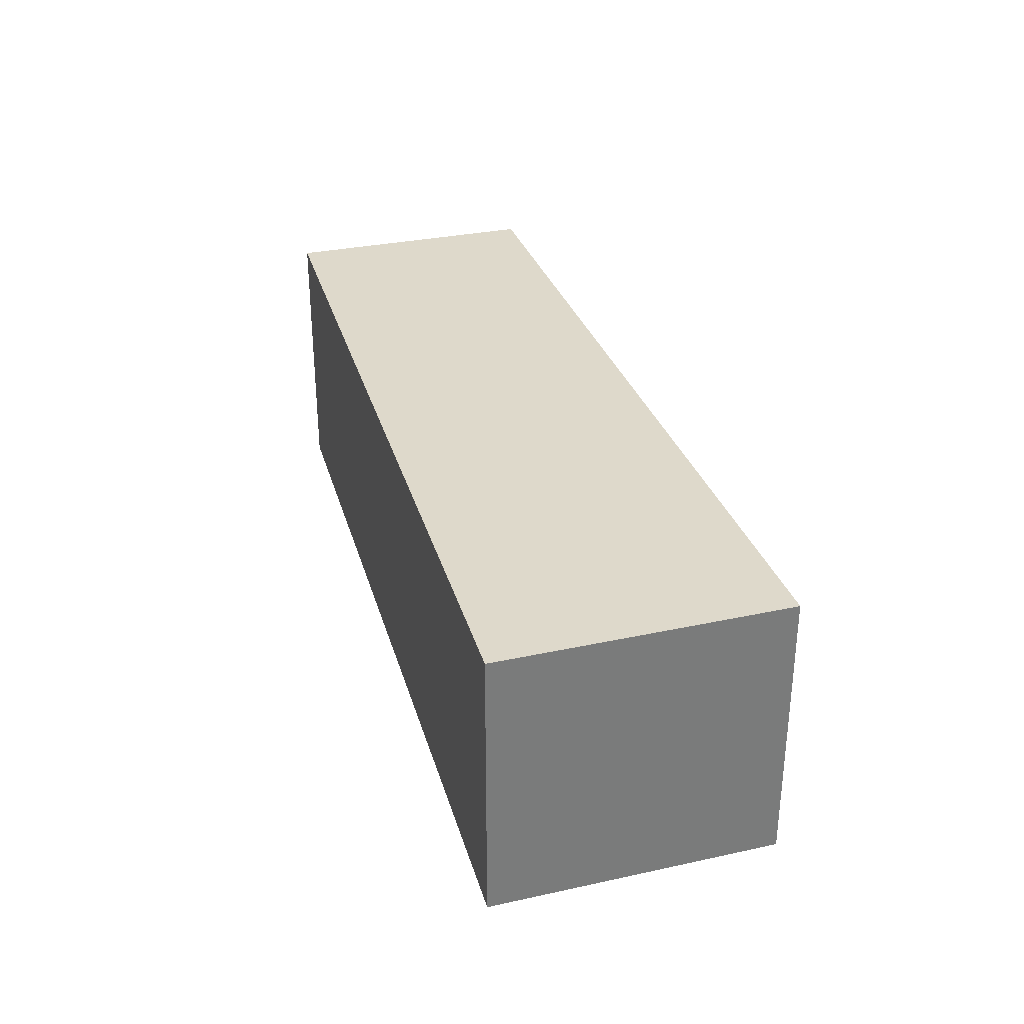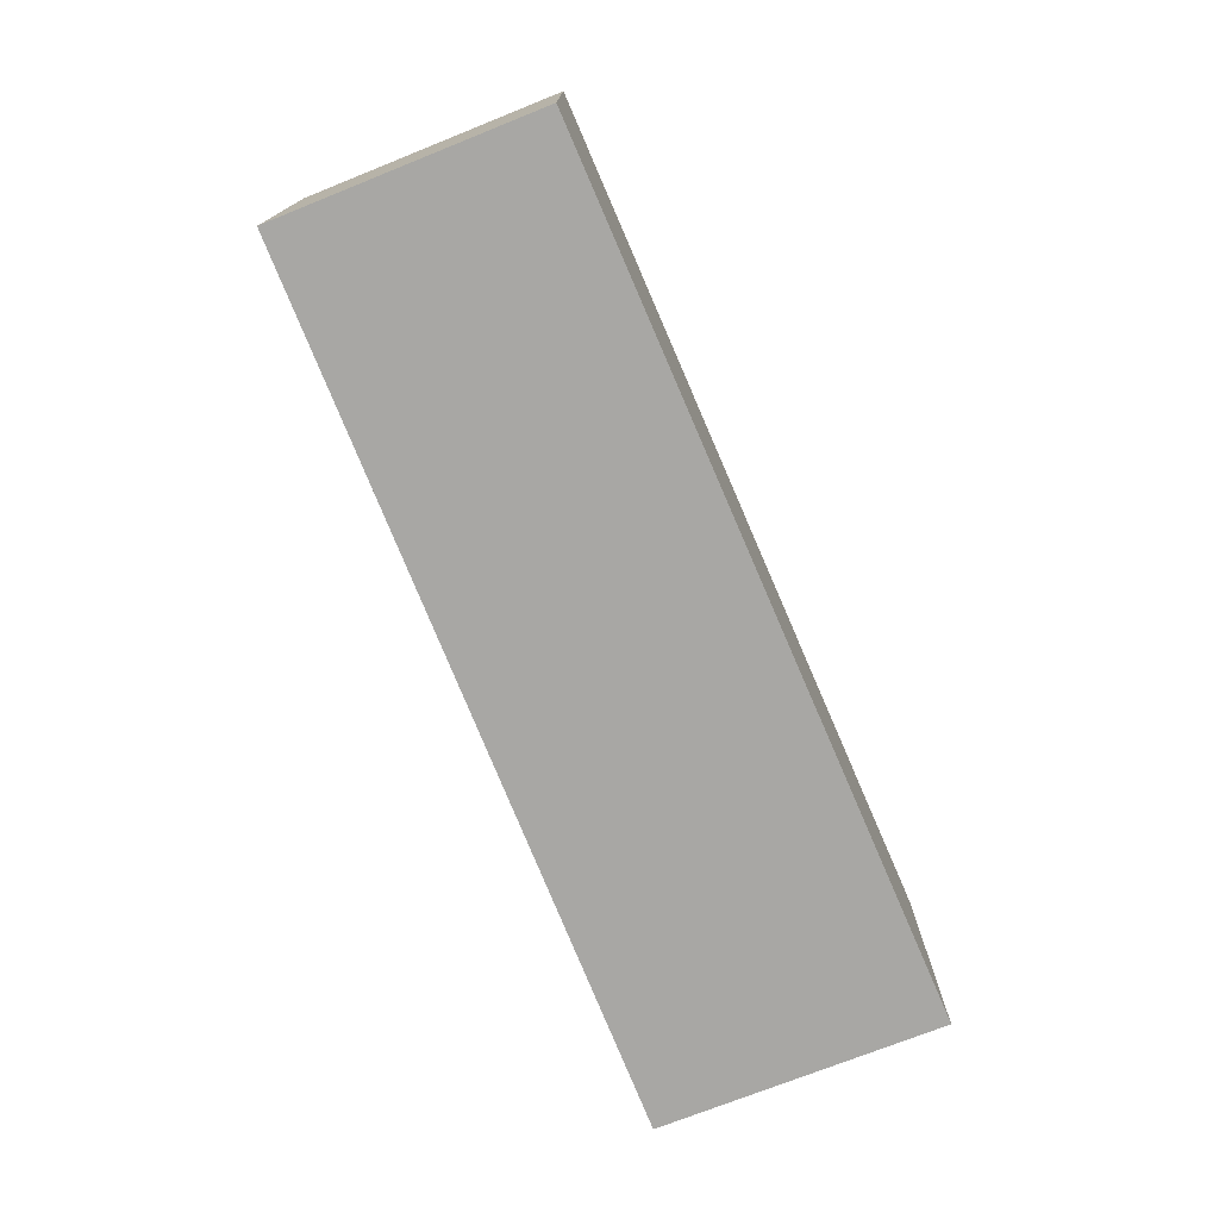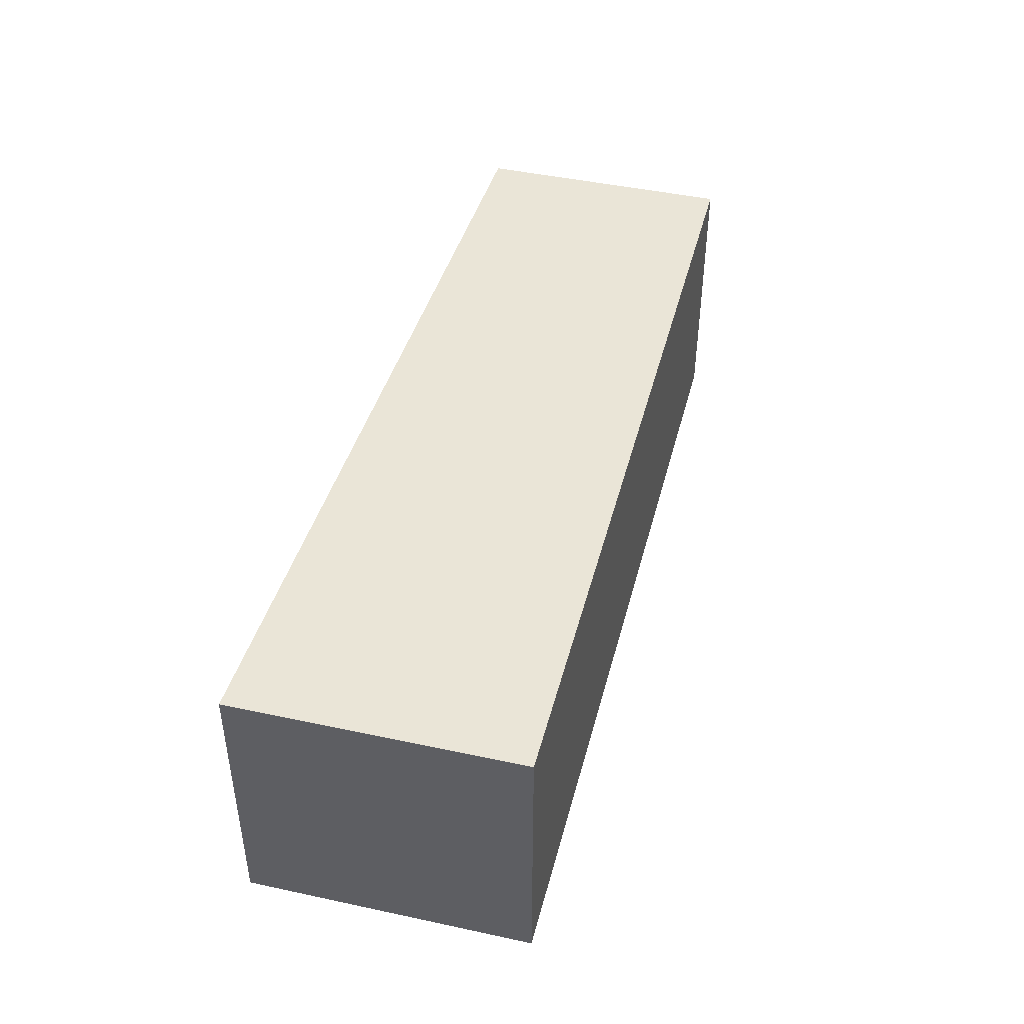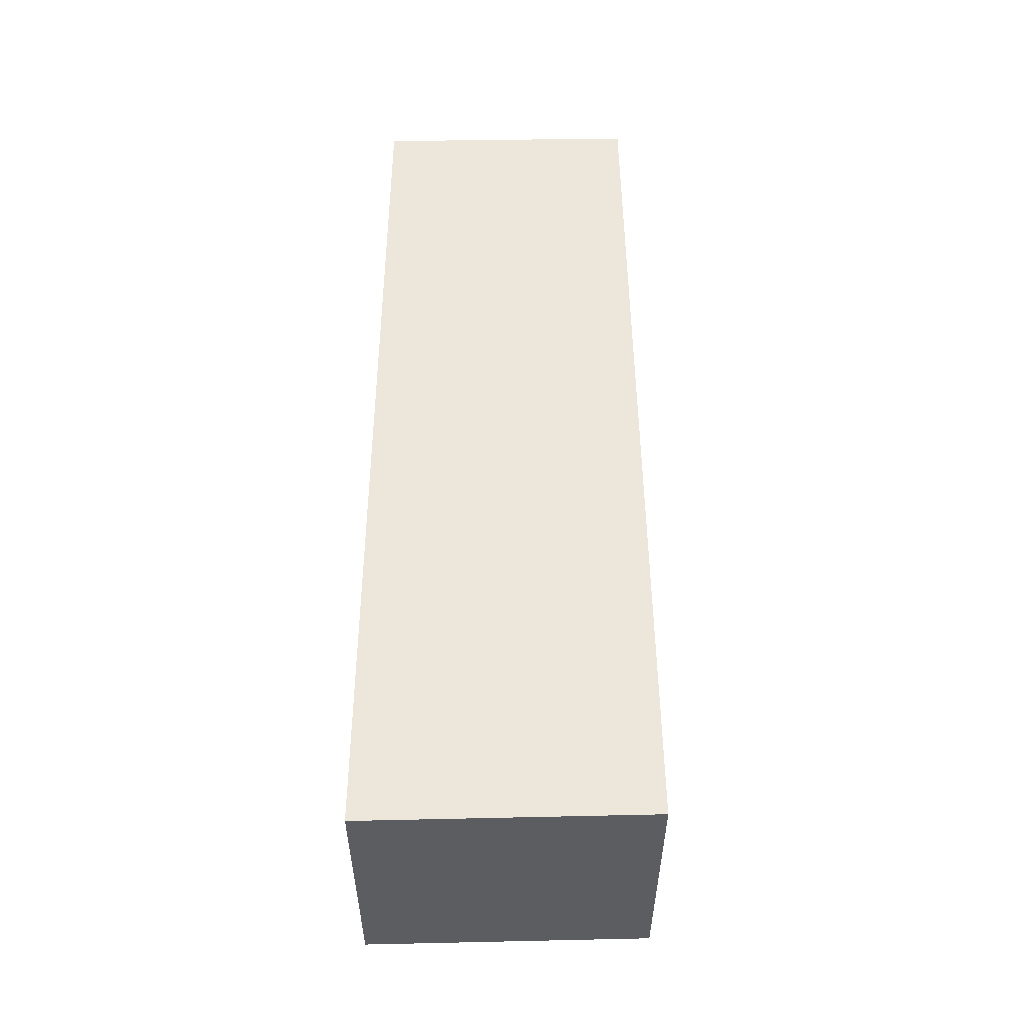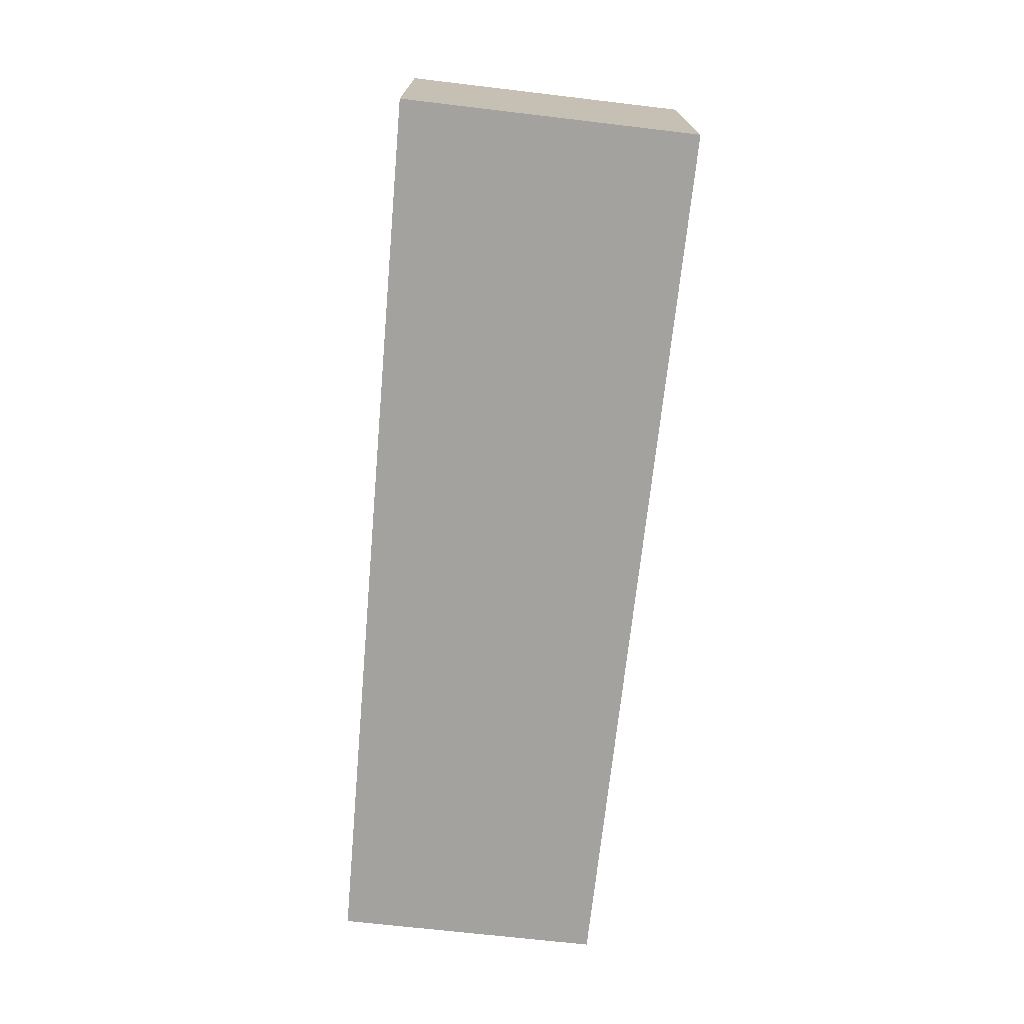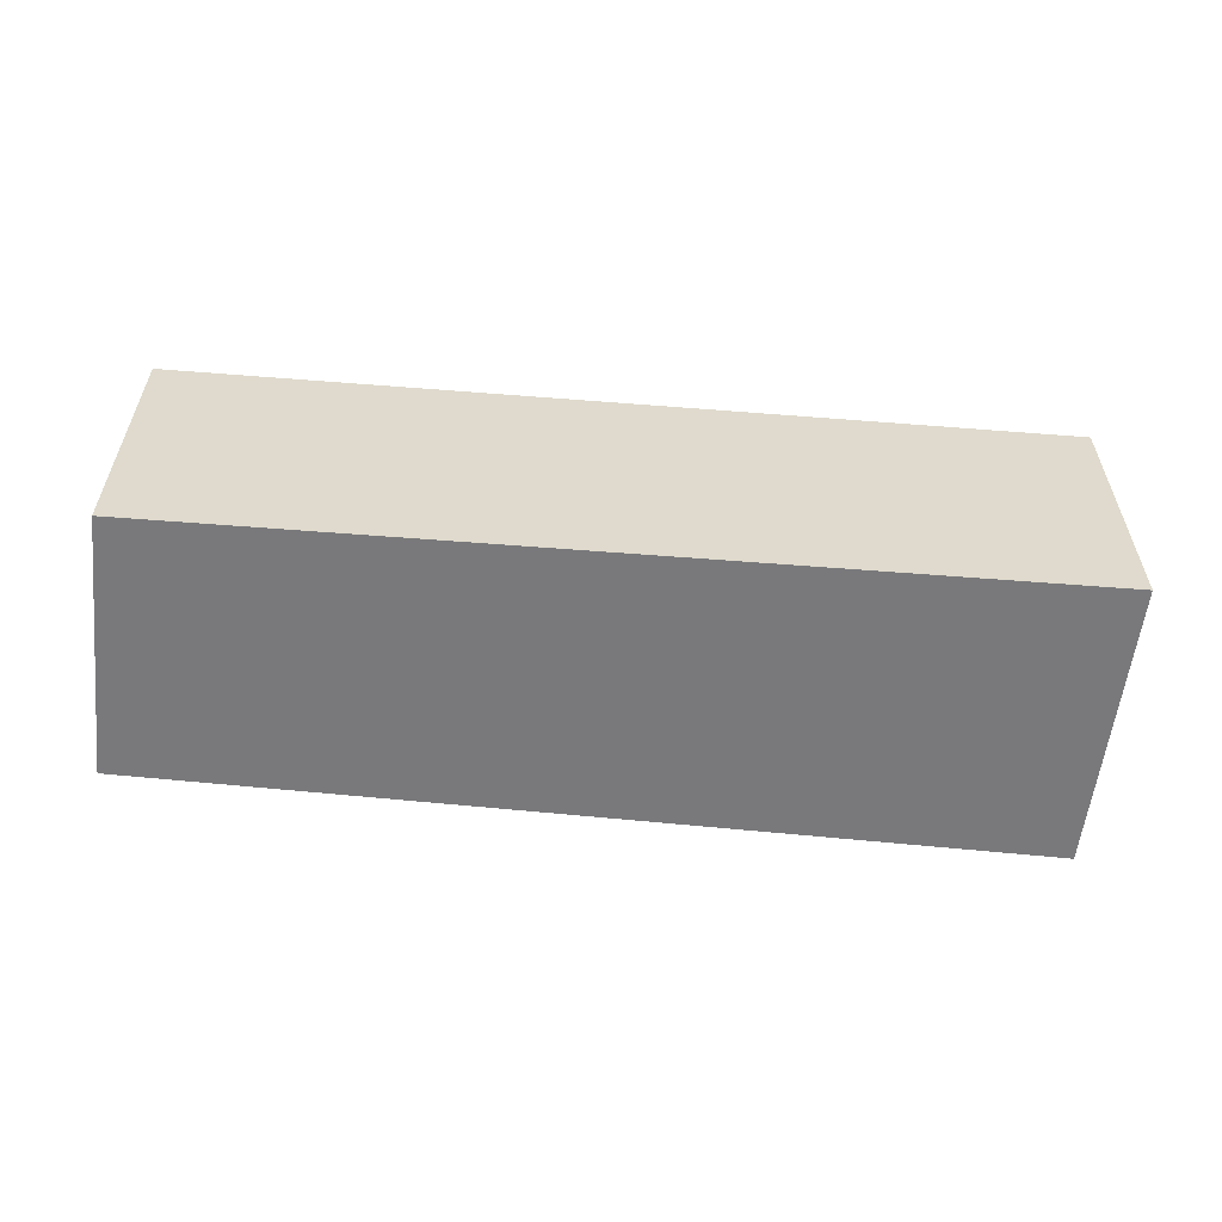
<metadata>
{"format":"obj","ext":"obj","renderer":"f3d","projection":"perspective","resolution":1024,"background":"white","views":[{"elev":31.7,"azim":80.8,"up":"+Y"},{"elev":-74.6,"azim":-60.6,"up":"+Y"},{"elev":44.3,"azim":112.0,"up":"+Y"},{"elev":53.8,"azim":96.6,"up":"+Y"},{"elev":-72.6,"azim":91.2,"up":"+Y"},{"elev":-57.9,"azim":1.3,"up":"+Y"}]}
</metadata>
<code>
v  0.23 1.834 1.731
v  5.742 1.834 -0.764
v  0 1.834 1.123e-16
v  6.051 1.834 1.123
v  5.787 1.834 -0.77
v  5.787 4.715e-17 -0.77
v  0 0 0
v  5.742 4.678e-17 -0.764
v  0.23 -1.06e-16 1.731
v  6.051 -6.876e-17 1.123
g defaultobject
f 1 2 3
f 2 1 4
f 2 4 5
f 6 2 5
f 2 6 3
f 3 6 7
f 7 6 8
f 7 1 3
f 1 7 9
f 9 4 1
f 4 9 10
f 10 5 4
f 5 10 6
f 8 9 7
f 9 8 6
f 9 6 10

</code>
